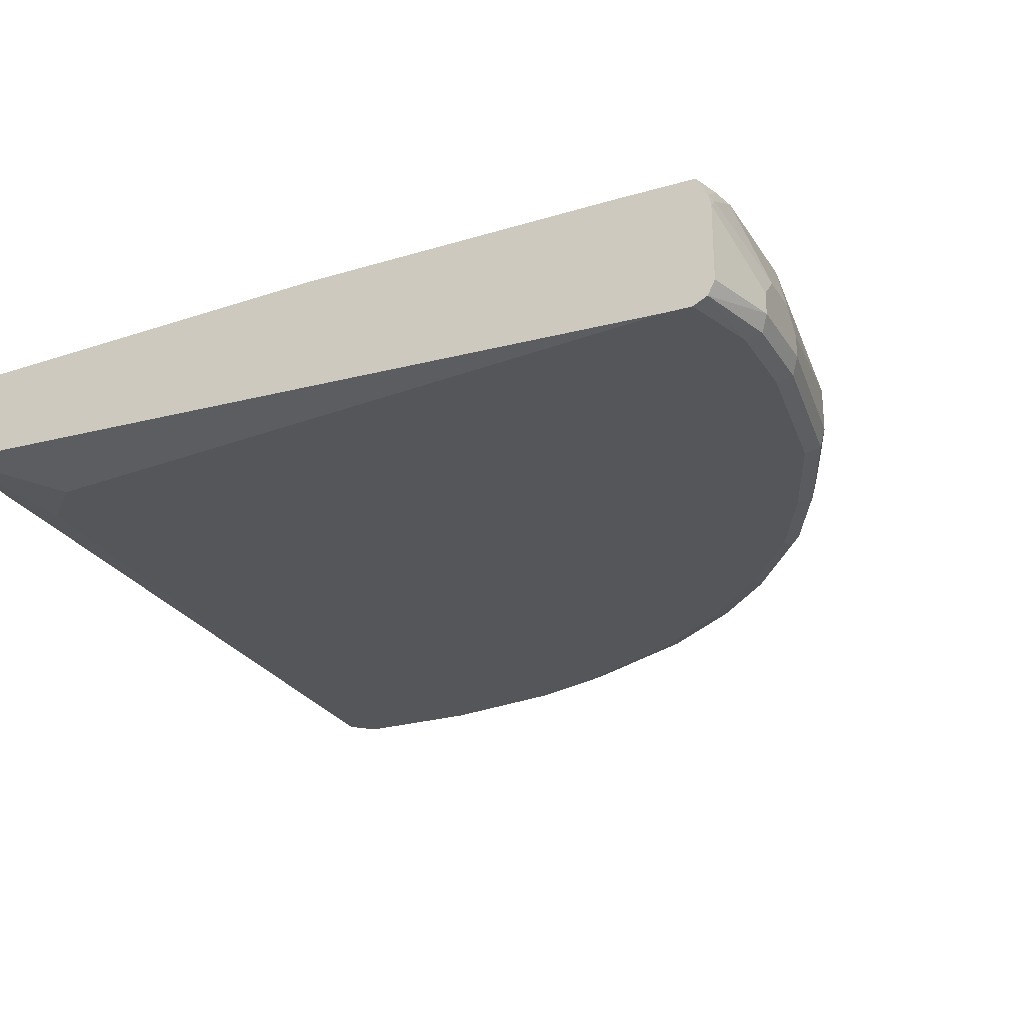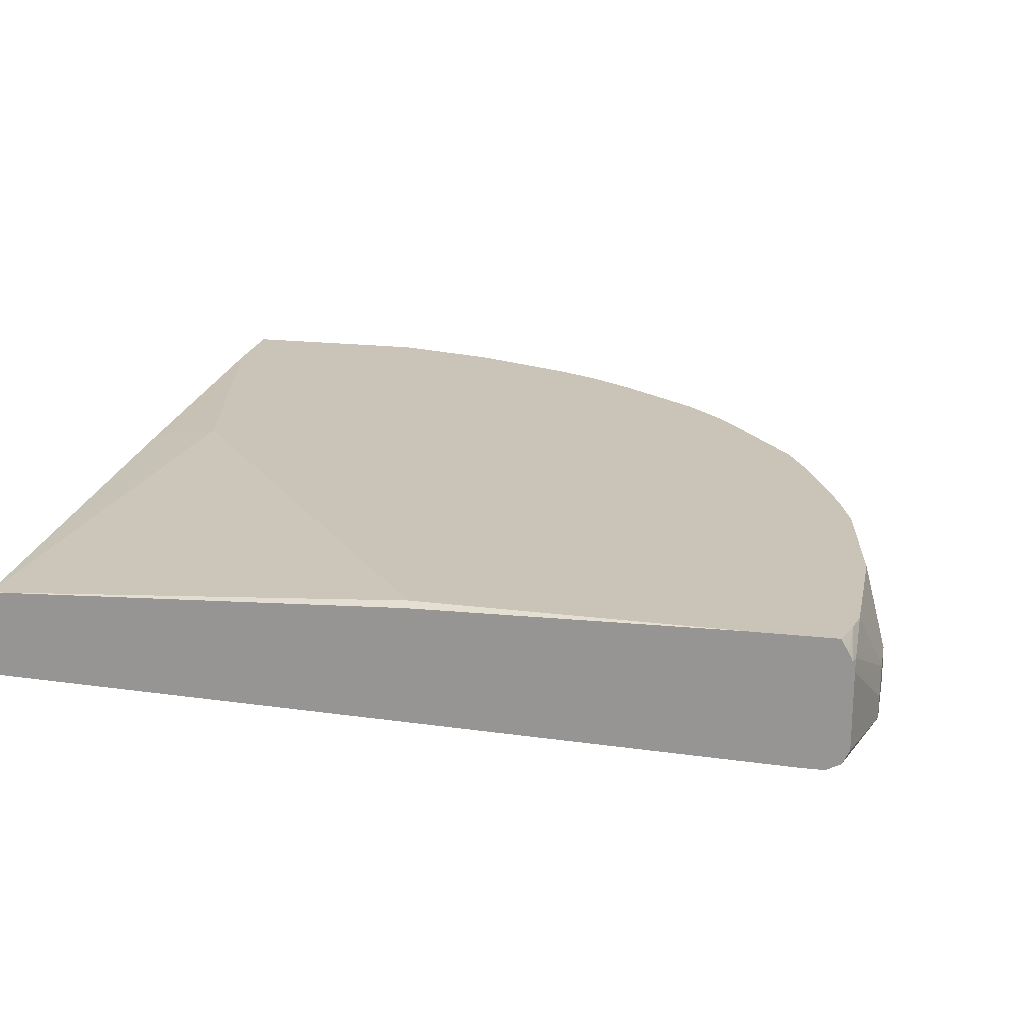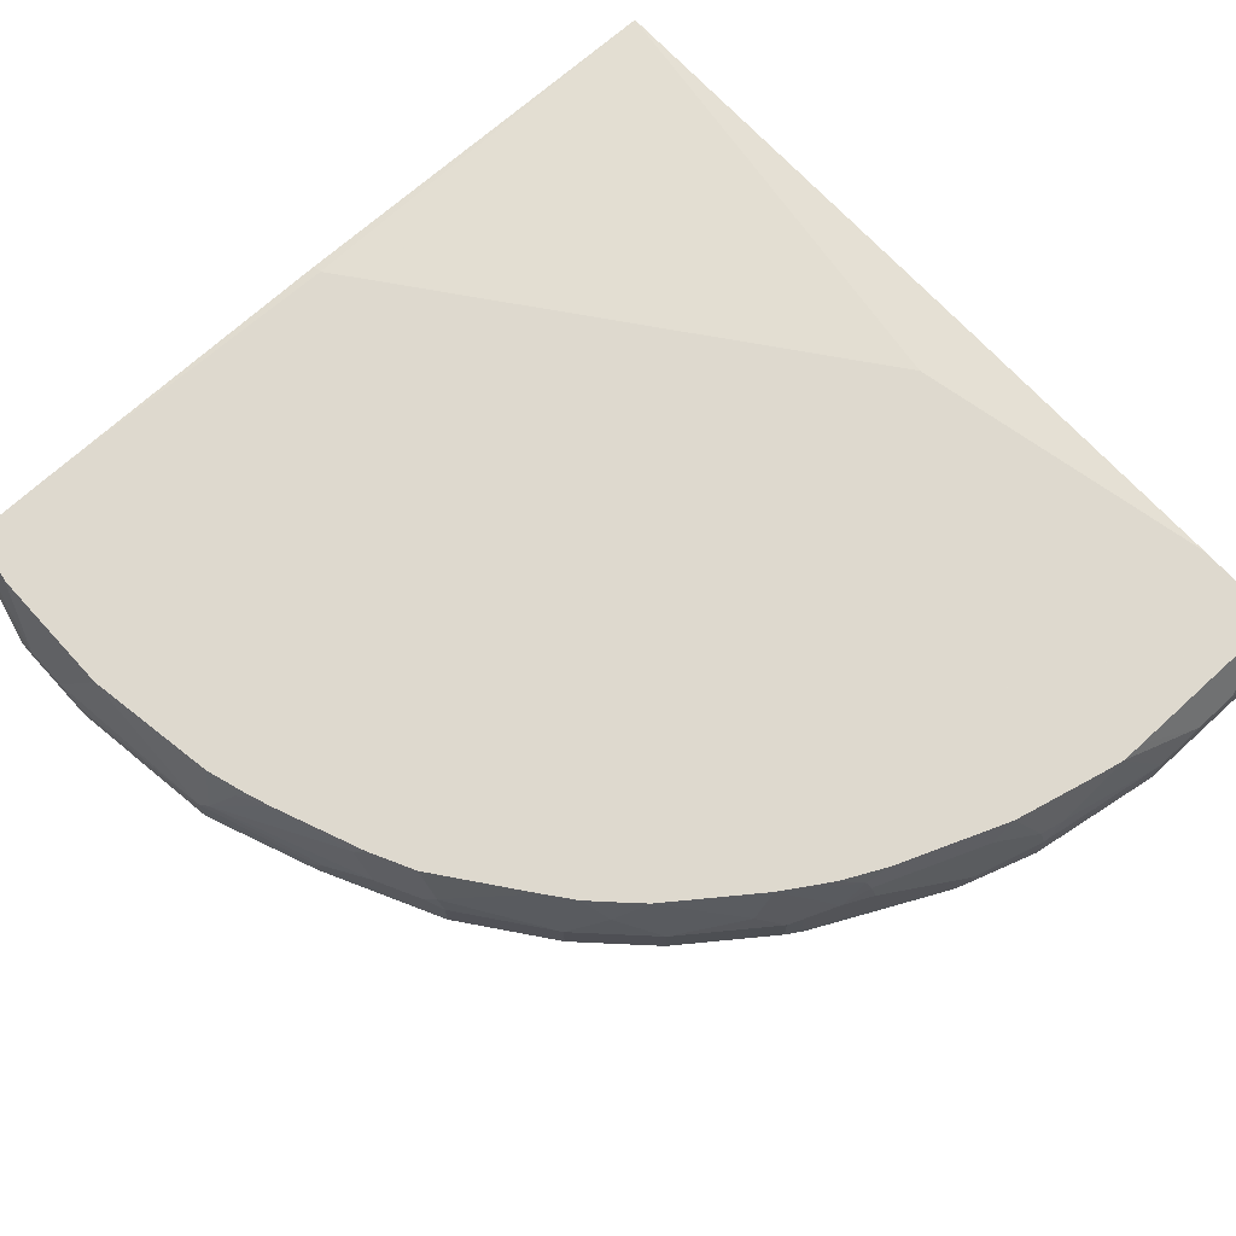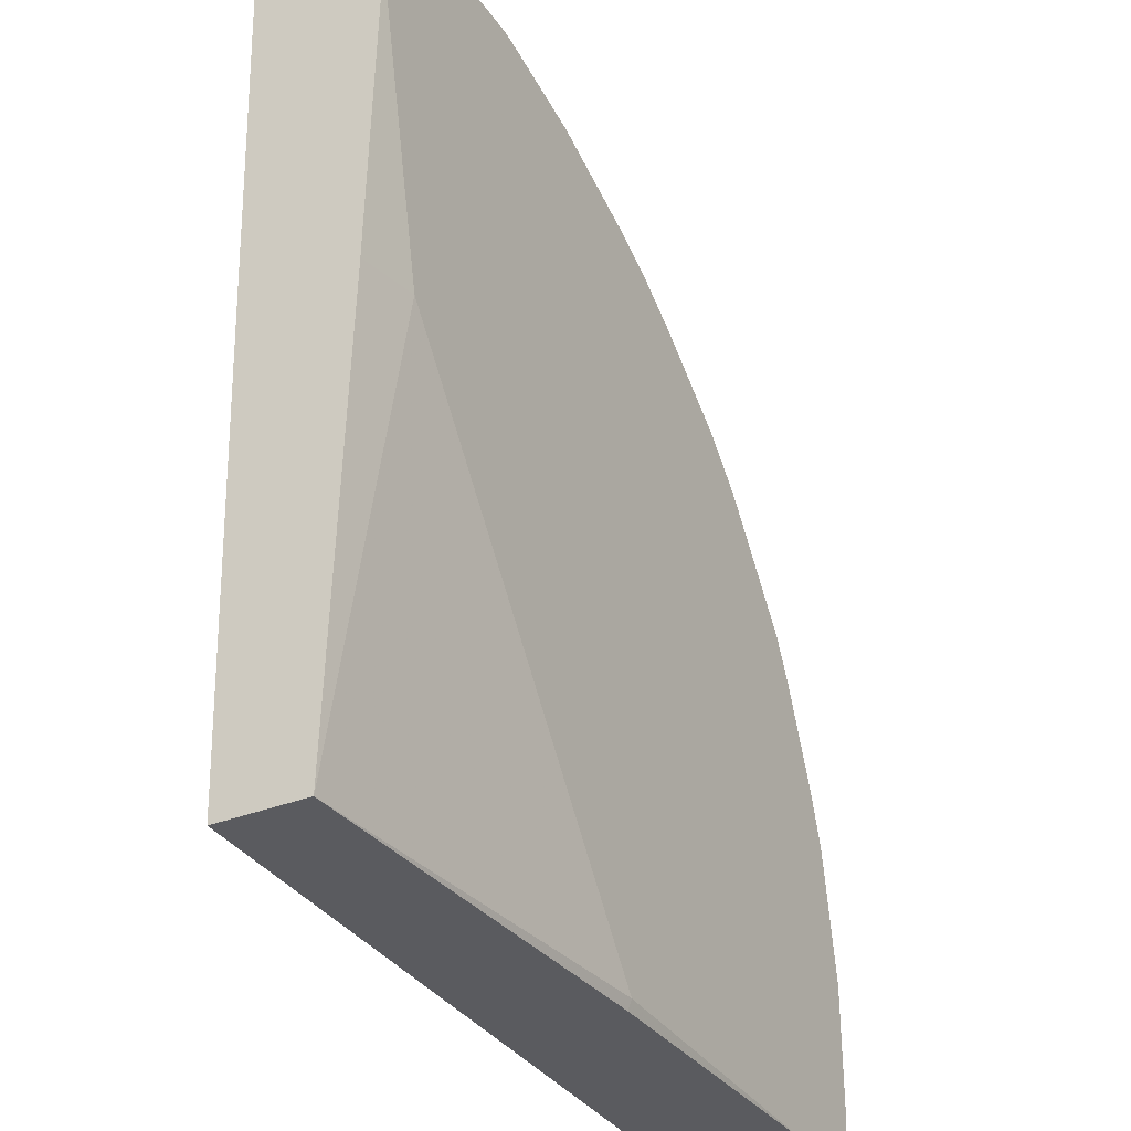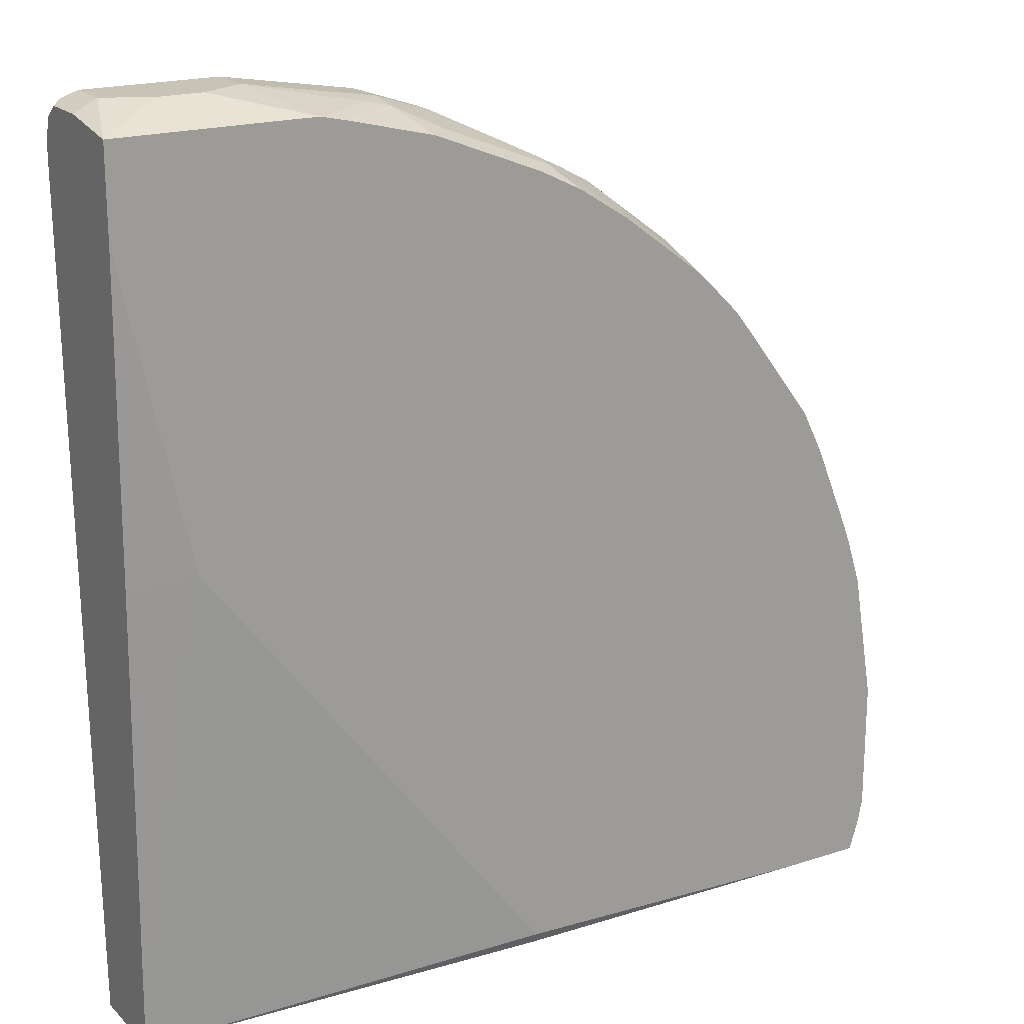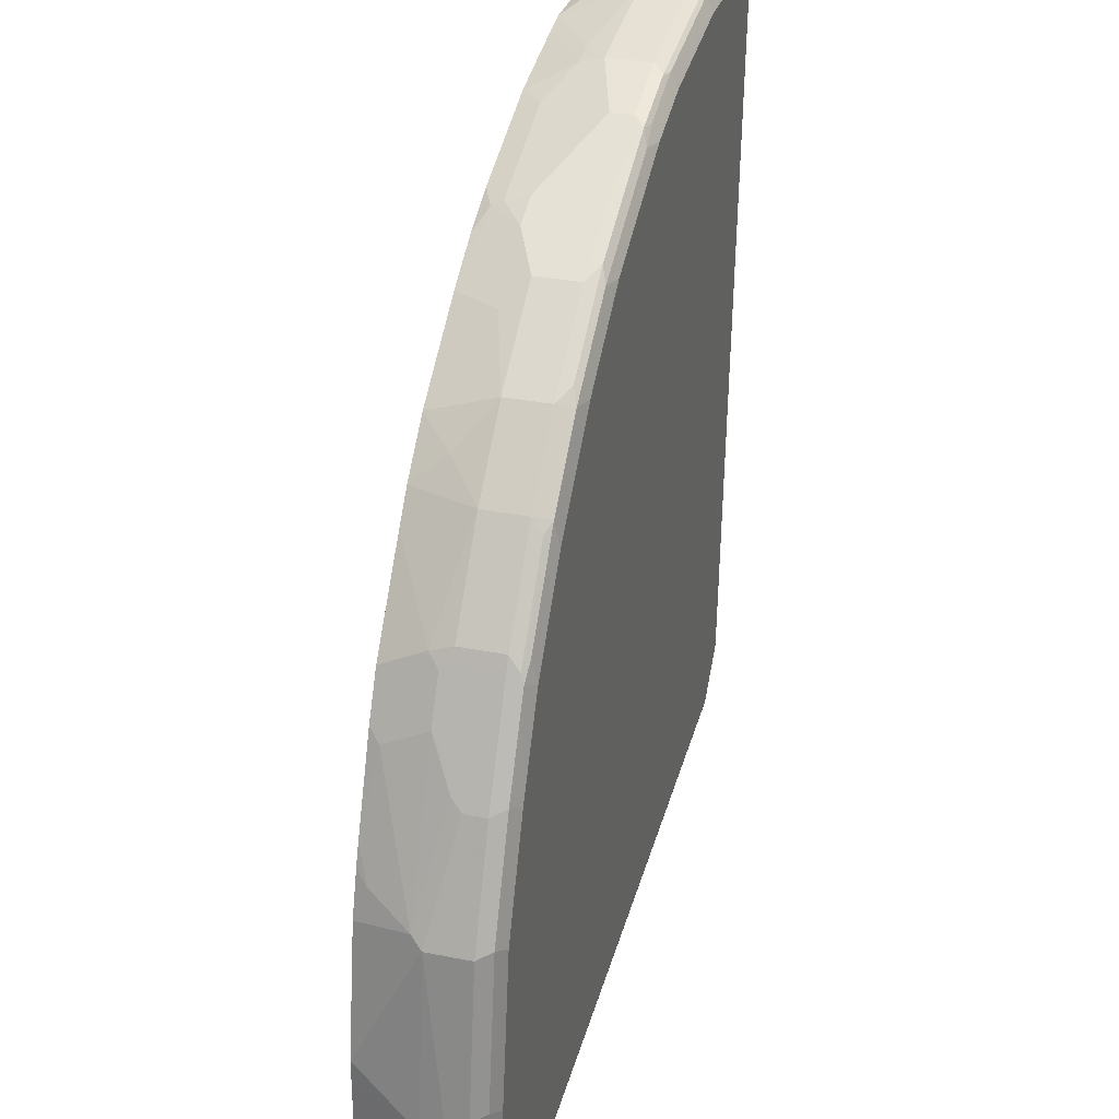
<metadata>
{"format":"obj","ext":"obj","renderer":"f3d","projection":"perspective","resolution":1024,"background":"white","views":[{"elev":-25.2,"azim":-154.8,"up":"+Y"},{"elev":20.0,"azim":-168.4,"up":"+Y"},{"elev":71.6,"azim":-42.4,"up":"+Y"},{"elev":-33.1,"azim":119.1,"up":"+Z"},{"elev":19.7,"azim":149.1,"up":"+Z"},{"elev":31.6,"azim":-74.3,"up":"+Z"}]}
</metadata>
<code>
v 0.07779 -0.3658 0.8771
v 0.05782 -0.3664 0.8871
v 0.07779 -0.4043 0.8771
v 0.07779 -0.3086 0.8678
v 0.01928 -0.3471 0.8871
v 0.05782 -0.405 0.8871
v 0.07071 -0.4114 0.8806
v 0.07779 -0.4171 0.8676
v 0.07779 -0.3083 0.8677
v -0.01933 -0.3471 0.8871
v 0.05782 -0.3083 0.8678
v -0.05787 -0.405 0.8871
v 0.05782 -0.4178 0.8806
v 0.06747 -0.4195 0.8774
v 0.07779 -0.4243 0.8485
v 0.07779 -0.3083 0.7907
v -0.05787 -0.3664 0.8871
v -0.07695 -0.3083 0.8678
v -0.09655 -0.3083 0.8677
v -0.09648 -0.3086 0.8678
v -0.06752 -0.4146 0.8822
v -0.05787 -0.4178 0.8806
v -0.1736 -0.405 0.8678
v -0.1833 -0.4146 0.863
v -0.05787 -0.4243 0.8678
v 0.05782 -0.4243 0.8678
v 0.07779 -0.4243 0.8292
v 0.07779 -0.315 0.5142
v 0.01928 -0.3086 0.5207
v -0.2893 -0.3086 0.1158
v -0.5693 -0.3083 0.1071
v -0.1543 -0.3471 0.8678
v -0.1736 -0.3664 0.8678
v -0.1179 -0.3083 0.8629
v -0.1181 -0.3086 0.863
v -0.176 -0.3471 0.863
v -0.1736 -0.4178 0.8614
v -0.2315 -0.405 0.8485
v -0.2411 -0.4146 0.8437
v -0.1736 -0.4243 0.8485
v 0.03851 -0.4243 0.2121
v 0.07779 -0.405 0.1071
v 0.07779 -0.3279 0.1071
v -0.2893 -0.3118 0.1071
v -0.6434 -0.3083 0.1071
v -0.2724 -0.3471 0.8244
v -0.27 -0.3664 0.8292
v -0.2315 -0.3857 0.8485
v -0.1951 -0.3083 0.8437
v -0.2146 -0.3279 0.8437
v -0.2315 -0.4178 0.8421
v -0.2315 -0.4243 0.8292
v -0.2829 -0.3664 0.8228
v -0.2829 -0.405 0.8228
v -0.2797 -0.4146 0.8244
v -0.2508 -0.4195 0.8316
v -2.649e-05 -0.4243 0.1736
v -0.6171 -0.4243 0.1071
v -0.6457 -0.3123 0.1071
v -0.6446 -0.3083 0.1104
v -0.3109 -0.3279 0.8051
v -0.3085 -0.3471 0.8099
v -0.2915 -0.3083 0.8052
v -0.2893 -0.4195 0.8124
v -0.3085 -0.4243 0.7907
v -0.3343 -0.3471 0.7971
v -0.36 -0.3664 0.7843
v -0.36 -0.405 0.7843
v -0.3567 -0.4146 0.7859
v -0.6364 -0.4243 0.1071
v -0.6499 -0.3197 0.1071
v -0.6513 -0.3083 0.1331
v -0.3133 -0.3182 0.8003
v -0.33 -0.3083 0.7859
v -0.3664 -0.4195 0.7738
v -0.3471 -0.4243 0.7714
v -0.3728 -0.3664 0.7778
v -0.3727 -0.3083 0.7585
v -0.3921 -0.3471 0.7585
v -0.3728 -0.405 0.7778
v -0.4499 -0.405 0.72
v -0.4339 -0.4146 0.728
v -0.6493 -0.4178 0.1071
v -0.6557 -0.4243 0.1736
v -0.6535 -0.3268 0.1071
v -0.6552 -0.3083 0.1526
v -0.6557 -0.3279 0.1158
v -0.3303 -0.3083 0.7857
v -0.3302 -0.3086 0.7859
v -0.4435 -0.4195 0.7159
v -0.4242 -0.4243 0.7135
v -0.4499 -0.3664 0.72
v -0.4499 -0.3083 0.7006
v -0.4885 -0.405 0.6814
v -0.4628 -0.4195 0.6967
v -0.675 -0.405 0.1736
v -0.6557 -0.405 0.1071
v -0.6685 -0.4178 0.18
v -0.6557 -0.4243 0.2507
v -0.6557 -0.3366 0.1071
v -0.6557 -0.3086 0.1543
v -0.6556 -0.3083 0.1545
v -0.675 -0.3857 0.1736
v -0.675 -0.3664 0.1929
v -0.5014 -0.4195 0.6581
v -0.4821 -0.4243 0.6557
v -0.4773 -0.3375 0.6846
v -0.4885 -0.3664 0.6814
v -0.4693 -0.3083 0.6814
v -0.5078 -0.405 0.6621
v -0.675 -0.405 0.2507
v -0.6685 -0.4178 0.2572
v -0.6364 -0.4243 0.3857
v -0.6493 -0.4178 0.3921
v -0.6557 -0.3083 0.1738
v -0.675 -0.3664 0.2315
v -0.511 -0.4146 0.6509
v -0.5689 -0.4146 0.5737
v -0.5721 -0.4178 0.5656
v -0.5592 -0.4195 0.5809
v -0.5592 -0.4243 0.5592
v -0.5014 -0.4243 0.6363
v -0.4884 -0.3083 0.6622
v -0.4886 -0.3083 0.662
v -0.5078 -0.3664 0.6621
v -0.5656 -0.405 0.585
v -0.675 -0.3857 0.2507
v -0.6557 -0.405 0.3857
v -0.5978 -0.4243 0.4822
v -0.6107 -0.4178 0.4886
v -0.6557 -0.3083 0.2507
v -0.6557 -0.3664 0.3857
v -0.6557 -0.3086 0.27
v -0.6556 -0.3083 0.27
v -0.5721 -0.405 0.5721
v -0.5882 -0.4146 0.5352
v -0.5083 -0.3083 0.6366
v -0.5086 -0.3086 0.6363
v -0.5664 -0.3471 0.5785
v -0.5656 -0.3664 0.585
v -0.6171 -0.405 0.4822
v -0.6171 -0.3857 0.4822
v -0.6123 -0.3761 0.4918
v -0.6508 -0.3568 0.3954
v -0.6364 -0.3083 0.3857
v -0.5721 -0.3664 0.5721
v -0.5662 -0.3083 0.5594
v -0.5664 -0.3086 0.5592
v -0.5858 -0.3471 0.54
v -0.5737 -0.3568 0.5688
v -0.5978 -0.3664 0.5207
v -0.593 -0.3568 0.5303
v -0.617 -0.3083 0.4438
v -0.6316 -0.3182 0.4147
v -0.593 -0.3182 0.511
v -0.6243 -0.3083 0.4241
v -0.5856 -0.3083 0.5208
v -0.5858 -0.3086 0.5207
v -0.5857 -0.3083 0.5207
f 81 105 95
f 90 95 91
f 87 104 101
f 87 103 104
f 87 100 103
f 86 87 101
f 86 101 102
f 84 112 98
f 84 99 112
f 83 98 96
f 91 95 105
f 157 159 158
f 83 96 97
f 81 90 82
f 81 95 90
f 85 100 87
f 83 84 98
f 93 109 107
f 92 93 107
f 101 104 102
f 81 94 105
f 99 114 112
f 99 113 114
f 96 104 103
f 96 116 104
f 96 127 116
f 91 105 106
f 96 111 127
f 96 98 112
f 102 104 115
f 96 103 100
f 94 110 105
f 94 125 110
f 94 108 125
f 92 107 108
f 96 112 111
f 96 100 97
f 69 81 82
f 81 92 108
f 67 77 80
f 66 79 77
f 66 78 79
f 66 73 78
f 66 77 67
f 65 75 76
f 63 74 73
f 67 80 68
f 61 66 62
f 61 63 73
f 60 71 72
f 59 71 60
f 55 75 64
f 55 69 75
f 104 116 131
f 54 69 55
f 61 73 66
f 81 108 94
f 68 80 69
f 69 82 90
f 79 93 92
f 78 89 88
f 78 93 79
f 77 81 80
f 77 92 81
f 77 79 92
f 75 91 76
f 69 80 81
f 75 90 91
f 73 88 89
f 73 74 88
f 72 87 86
f 72 85 87
f 71 85 72
f 70 84 83
f 69 90 75
f 73 89 78
f 104 131 115
f 128 142 132
f 105 117 118
f 139 150 140
f 139 152 150
f 139 149 152
f 139 158 149
f 139 148 158
f 139 147 148
f 138 147 139
f 140 150 146
f 137 147 138
f 135 143 141
f 135 146 143
f 132 134 133
f 132 145 134
f 132 144 145
f 132 143 144
f 132 142 143
f 135 141 136
f 130 136 141
f 141 143 142
f 143 151 152
f 54 68 69
f 155 158 159
f 153 155 159
f 153 156 154
f 149 155 152
f 149 158 155
f 148 157 158
f 143 146 151
f 147 157 148
f 146 150 152
f 145 154 156
f 144 155 153
f 144 152 155
f 144 154 145
f 144 153 154
f 143 152 144
f 146 152 151
f 105 110 117
f 128 141 142
f 126 140 146
f 111 128 132
f 111 114 128
f 111 112 114
f 110 118 117
f 110 126 118
f 110 140 126
f 110 125 140
f 111 132 127
f 107 125 108
f 107 123 124
f 107 109 123
f 105 122 106
f 105 121 122
f 105 120 121
f 105 119 120
f 105 118 119
f 107 124 125
f 126 146 135
f 113 129 114
f 114 130 141
f 125 139 140
f 124 139 125
f 124 138 139
f 124 137 138
f 119 121 120
f 119 129 121
f 119 130 129
f 114 129 130
f 119 136 130
f 118 135 119
f 118 126 135
f 116 134 131
f 116 133 134
f 116 132 133
f 116 127 132
f 114 141 128
f 119 135 136
f 53 68 54
f 30 44 31
f 53 66 67
f 9 49 34
f 9 63 49
f 9 74 63
f 9 88 74
f 9 78 88
f 9 93 78
f 9 109 93
f 9 123 109
f 9 124 123
f 9 137 124
f 9 147 137
f 9 157 147
f 9 159 157
f 9 156 153
f 9 145 156
f 9 34 19
f 9 19 18
f 9 18 11
f 10 18 19
f 15 65 76
f 15 52 65
f 15 40 52
f 15 25 40
f 15 26 25
f 14 26 15
f 14 25 26
f 9 134 145
f 14 22 25
f 12 24 21
f 12 23 24
f 12 33 23
f 12 17 33
f 12 21 22
f 10 20 17
f 10 19 20
f 13 22 14
f 9 131 134
f 9 115 131
f 9 102 115
f 2 17 12
f 2 10 17
f 2 5 10
f 1 4 2
f 1 9 4
f 1 16 9
f 1 28 16
f 2 12 6
f 1 43 28
f 1 27 42
f 1 15 27
f 1 8 15
f 1 3 8
f 1 6 3
f 1 2 6
f 53 67 68
f 1 42 43
f 15 76 91
f 2 4 5
f 3 7 8
f 9 86 102
f 9 72 86
f 9 60 72
f 9 45 60
f 9 31 45
f 9 16 31
f 8 14 15
f 3 6 7
f 7 14 8
f 6 13 14
f 6 22 13
f 6 12 22
f 5 18 10
f 5 11 18
f 5 9 11
f 4 9 5
f 6 14 7
f 15 91 106
f 9 153 159
f 15 122 121
f 39 48 53
f 38 48 39
f 37 52 40
f 37 51 52
f 36 50 46
f 36 49 50
f 35 49 36
f 39 53 54
f 34 49 35
f 33 46 47
f 33 36 46
f 32 36 33
f 31 59 45
f 31 71 59
f 31 85 71
f 31 100 85
f 33 47 48
f 31 97 100
f 39 54 55
f 39 64 56
f 53 62 66
f 52 75 65
f 52 64 75
f 15 106 122
f 51 56 52
f 50 63 61
f 49 63 50
f 39 55 64
f 47 53 48
f 46 62 47
f 46 61 62
f 46 50 61
f 45 59 60
f 42 57 58
f 41 57 42
f 39 56 51
f 47 62 53
f 31 83 97
f 52 56 64
f 31 58 70
f 19 35 36
f 19 34 35
f 17 32 33
f 17 20 32
f 16 30 31
f 16 29 30
f 16 28 29
f 19 36 32
f 15 41 27
f 15 58 57
f 15 70 58
f 15 84 70
f 15 99 84
f 15 113 99
f 15 121 129
f 31 70 83
f 15 57 41
f 19 32 20
f 15 129 113
f 21 37 22
f 21 24 37
f 31 43 42
f 31 44 43
f 30 43 44
f 29 43 30
f 28 43 29
f 27 41 42
f 31 42 58
f 24 51 37
f 24 39 51
f 23 39 24
f 23 38 39
f 23 48 38
f 22 37 25
f 23 33 48
f 25 37 40

</code>
